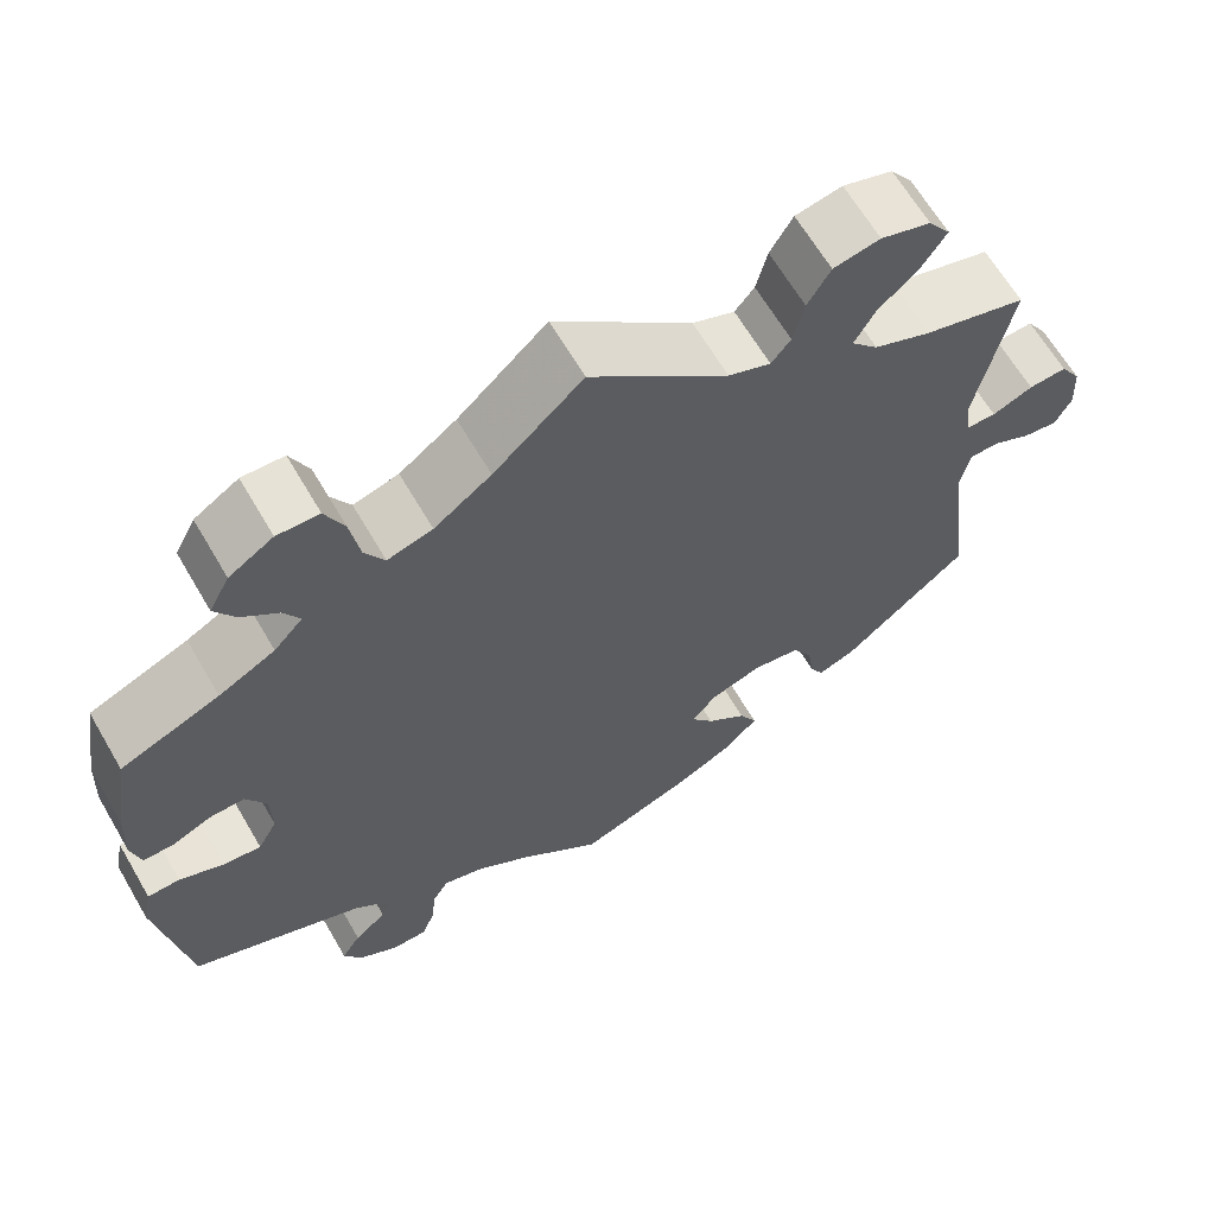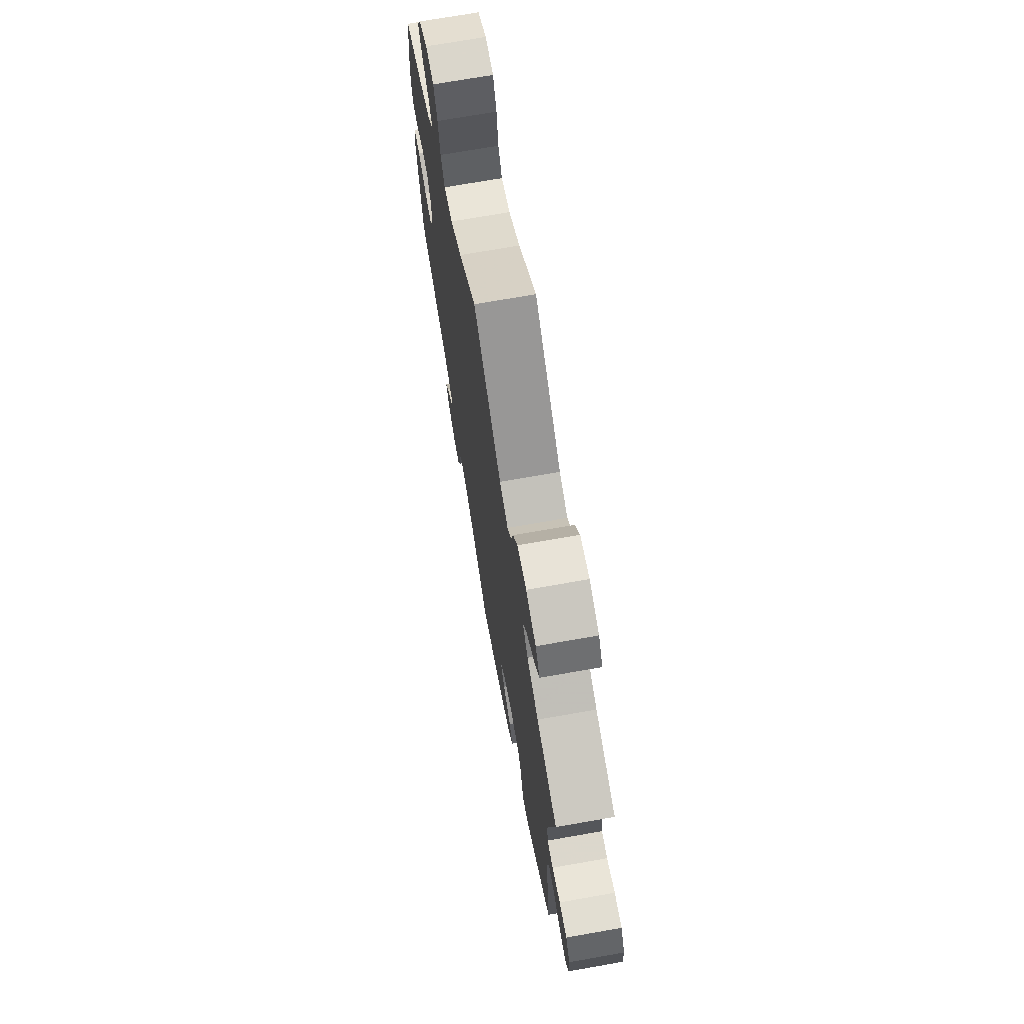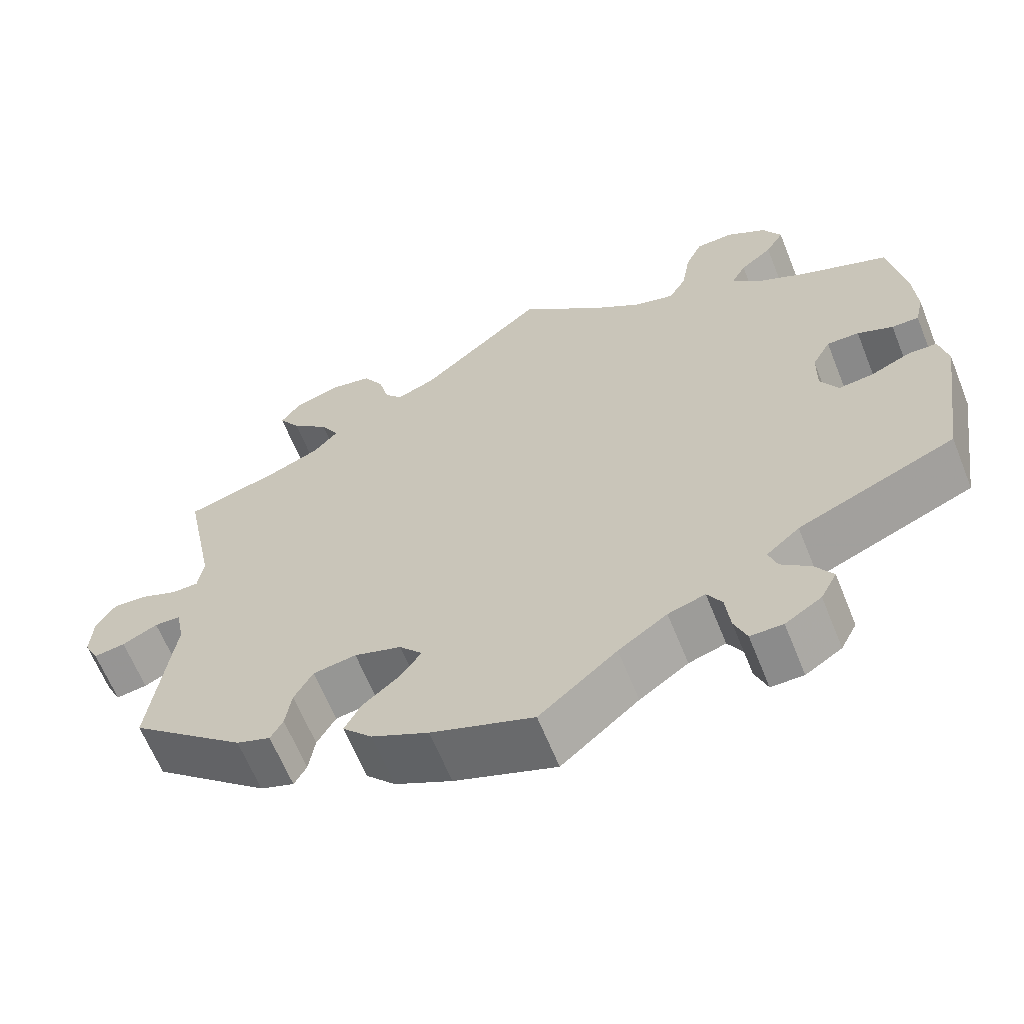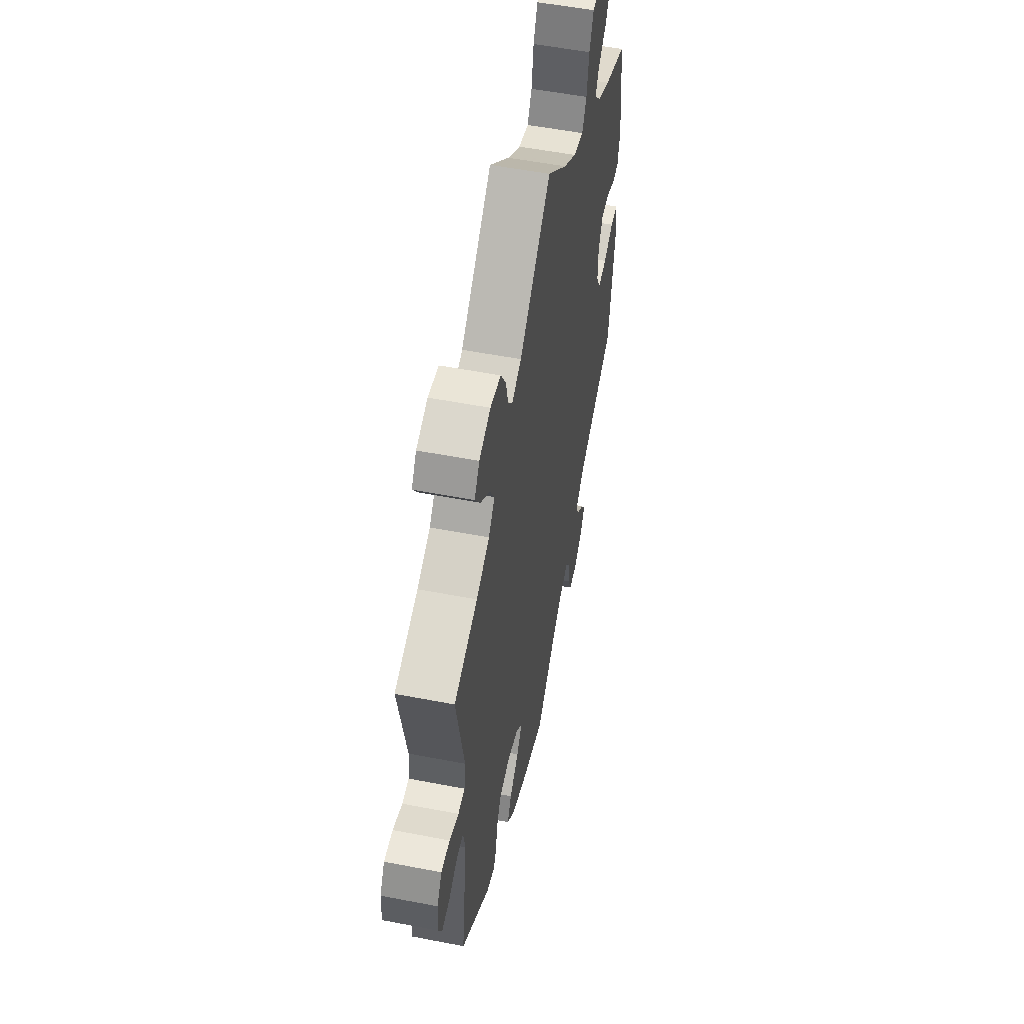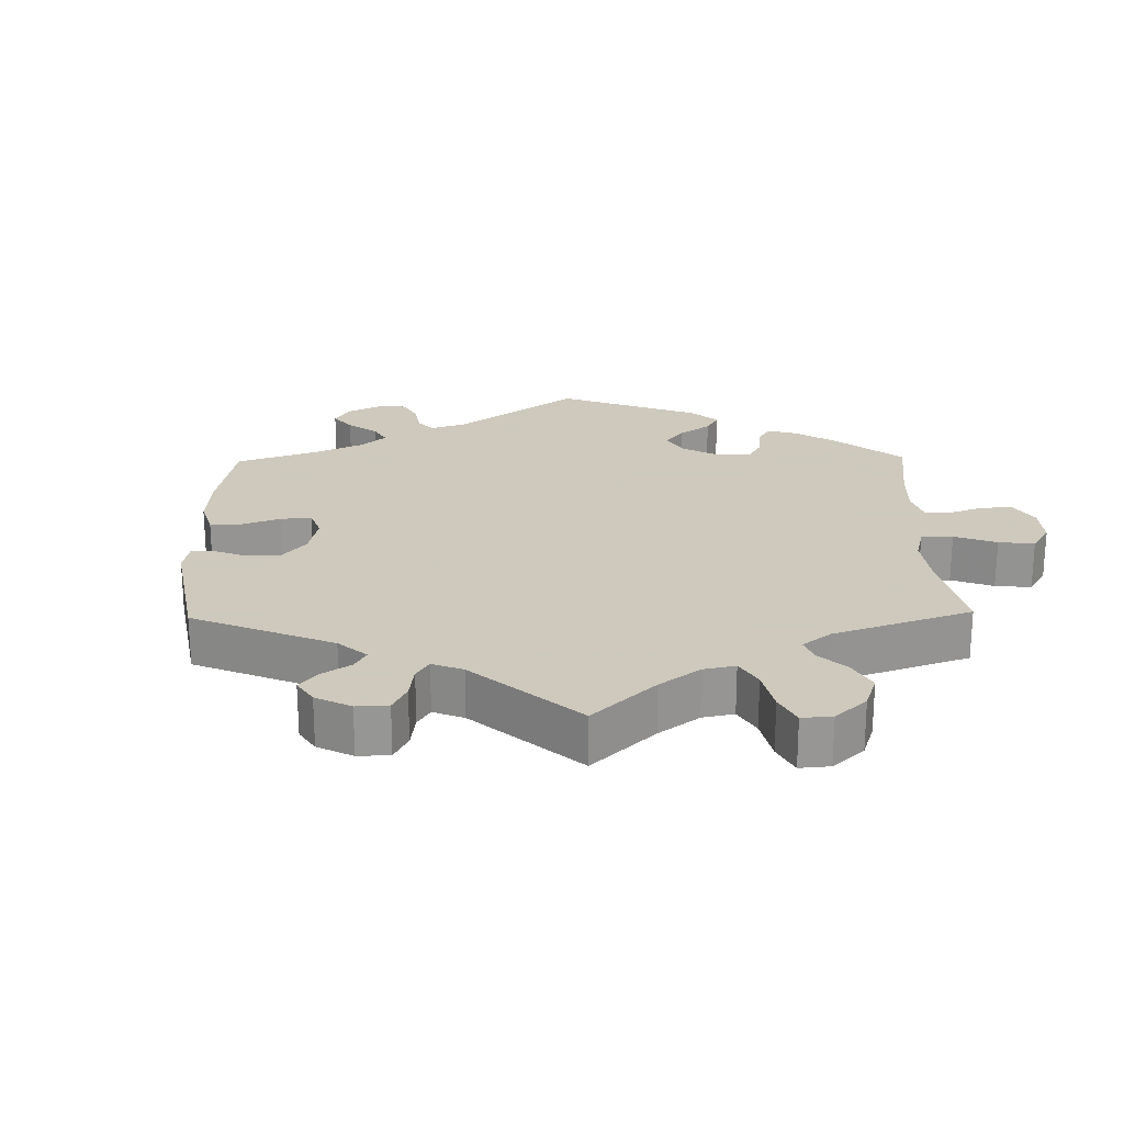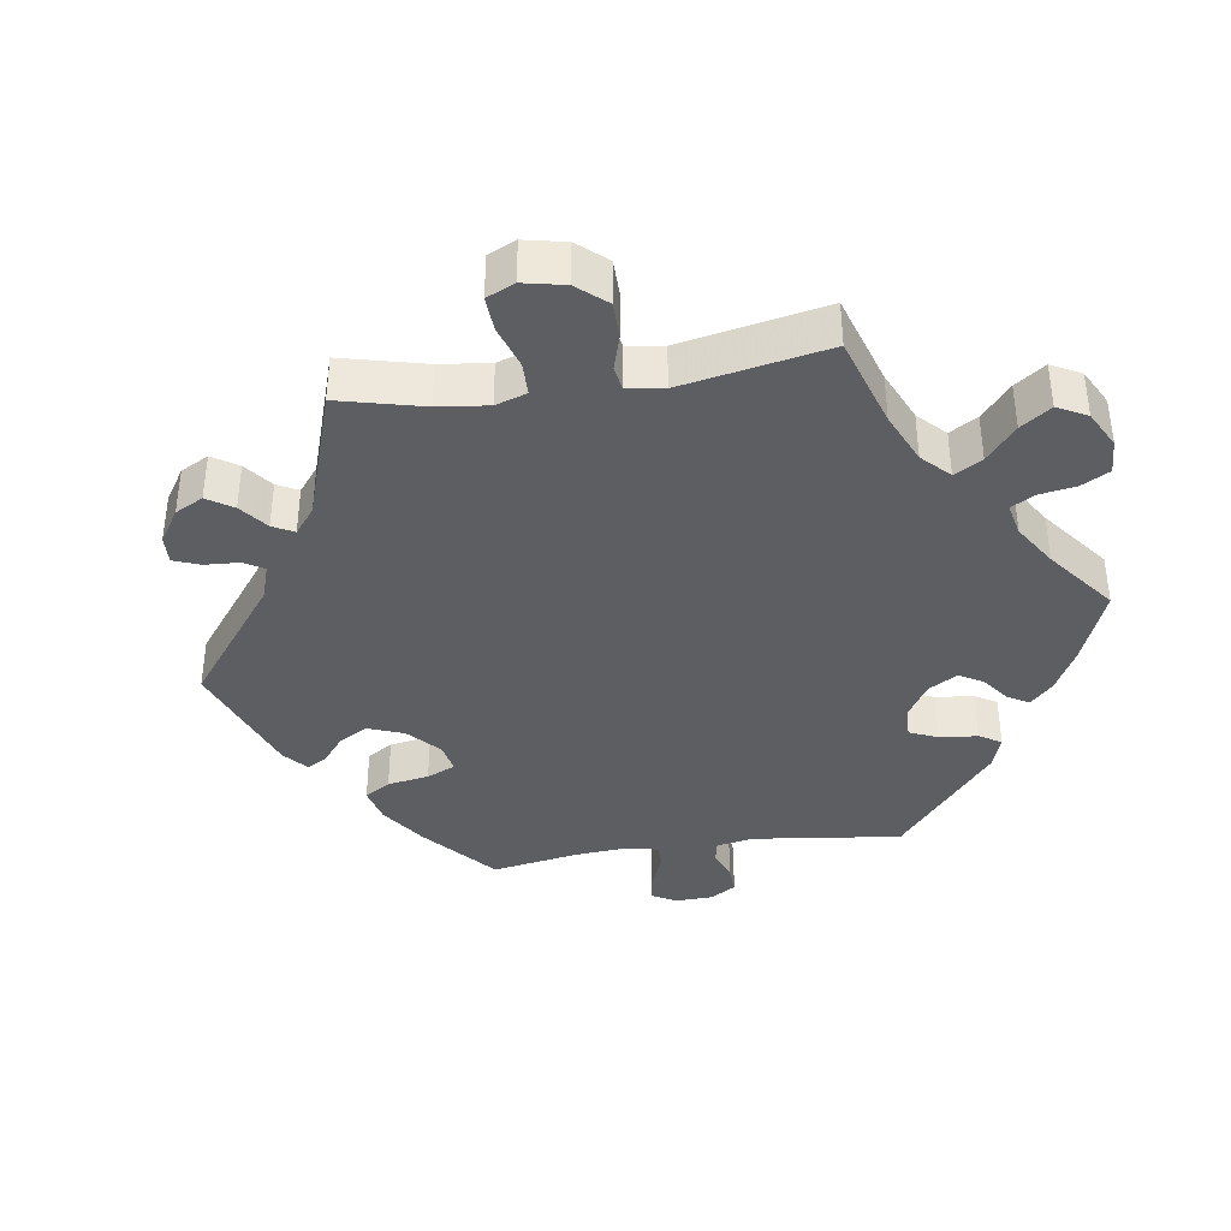
<metadata>
{"format":"obj","ext":"obj","renderer":"f3d","projection":"perspective","resolution":1024,"background":"white","views":[{"elev":64.8,"azim":149.7,"up":"+Z"},{"elev":71.5,"azim":-100.0,"up":"+Z"},{"elev":-63.9,"azim":21.9,"up":"+Z"},{"elev":54.4,"azim":-78.4,"up":"+Z"},{"elev":22.6,"azim":-61.1,"up":"+Y"},{"elev":-37.6,"azim":-21.3,"up":"+Y"}]}
</metadata>
<code>
v -0.496 0.07 0.106
v -0.537 0.07 0.31
v 0.281 0.07 0.616
v 0.362 0.07 -0.534
v -0.315 0.07 0.41
v -0.178 0.07 -0.341
v 0.522 0.07 -0.032
v 0.333 0.07 -0.396
v -0.343 0.07 -0.454
v -0.295 0.07 -0.33
v -0.223 0.07 -0.454
v 0.34 0.07 0.464
v 0.47 0.07 -0.055
v 0.55 0.07 0.067
v 0.537 0.07 -0.31
v 0.321 0.07 0.43
v -0.331 0.07 0.597
v -0.249 0.07 0.54
v 0.421 0.07 0.358
v -0.244 0.07 -0.494
v 0.561 0.07 0.113
v 0.403 0.07 0.044
v -0.387 0.07 -0.438
v -0.319 0.07 -0.373
v -0.339 0.07 0.453
v 0.236 0.07 -0.563
v 0.406 0.07 0.539
v 0.1 0.07 -0.535
v 0.163 0.07 -0.491
v -0.132 0.07 -0.572
v -0 0.07 -0.62
v -0.586 0.07 0.076
v -0.175 0.07 -0.414
v -0.388 0.07 0.498
v 0.355 0.07 0.393
v -0.508 0.07 -0.085
v -0.148 0.07 -0.376
v 0.427 0.07 0.088
v -0.163 0.07 0.478
v -0.39 0.07 0.578
v 0.341 0.07 -0.574
v 0.56 0.07 -0.033
v 0.252 0.07 -0.604
v -0.415 0.07 0.345
v -0.519 0.07 -0.03
v 0.211 0.07 -0.476
v -0.236 0.07 0.486
v -0.659 0.07 -0.02
v 0.294 0.07 -0.604
v 0.259 0.07 0.567
v 0.537 0.07 0.31
v 0.23 0.07 -0.509
v 0.571 0.07 -0.086
v 0.301 0.07 -0.466
v -0.239 0.07 -0.321
v 0.557 0.07 0.187
v -0.631 0.07 0.079
v -0.553 0.07 -0.029
v 0.402 0.07 -0.018
v -0.327 0.07 -0.425
v -0.206 0.07 -0.535
v -0.276 0.07 0.586
v 0.33 0.07 0.618
v -0.538 0.07 0.056
v 0.425 0.07 -0.06
v 0 0.07 0.62
v -0.64 0.07 -0.058
v -0.347 0.07 0.374
v 0.225 0.07 0.46
v -0.599 0.07 -0.052
v -0.656 0.07 0.039
v 0.469 0.07 0.087
v 0.339 0.07 -0.498
v 0.29 0.07 -0.433
v 0.382 0.07 0.585
v 0.382 0.07 0.499
v -0.503 0.07 0.057
v 0.172 0.07 0.475
v 0.248 0.07 0.501
v -0.416 0.07 0.541
v 0.515 0.07 0.067
v -0.213 0.07 0.458
v -0.537 0.07 -0.31
v 0.105 0.07 0.524
v -0.496 -0 0.106
v -0.537 -0 0.31
v 0.281 -0 0.616
v 0.362 -0 -0.534
v -0.315 -0 0.41
v -0.178 -0 -0.341
v 0.522 -0 -0.032
v 0.333 -0 -0.396
v -0.343 -0 -0.454
v -0.295 -0 -0.33
v -0.223 -0 -0.454
v 0.34 -0 0.464
v 0.47 -0 -0.055
v 0.55 -0 0.067
v 0.537 -0 -0.31
v 0.321 -0 0.43
v -0.331 -0 0.597
v -0.249 -0 0.54
v 0.421 -0 0.358
v -0.244 -0 -0.494
v 0.561 -0 0.113
v 0.403 -0 0.044
v -0.387 -0 -0.438
v -0.319 -0 -0.373
v -0.339 -0 0.453
v 0.236 -0 -0.563
v 0.406 -0 0.539
v 0.1 -0 -0.535
v 0.163 -0 -0.491
v -0.132 -0 -0.572
v -0 -0 -0.62
v -0.586 -0 0.076
v -0.175 -0 -0.414
v -0.388 -0 0.498
v 0.355 -0 0.393
v -0.508 -0 -0.085
v -0.148 -0 -0.376
v 0.427 -0 0.088
v -0.163 -0 0.478
v -0.39 -0 0.578
v 0.341 -0 -0.574
v 0.56 -0 -0.033
v 0.252 -0 -0.604
v -0.415 -0 0.345
v -0.519 -0 -0.03
v 0.211 -0 -0.476
v -0.236 -0 0.486
v -0.659 -0 -0.02
v 0.294 -0 -0.604
v 0.259 -0 0.567
v 0.537 -0 0.31
v 0.23 -0 -0.509
v 0.571 -0 -0.086
v 0.301 -0 -0.466
v -0.239 -0 -0.321
v 0.557 -0 0.187
v -0.631 -0 0.079
v -0.553 -0 -0.029
v 0.402 -0 -0.018
v -0.327 -0 -0.425
v -0.206 -0 -0.535
v -0.276 -0 0.586
v 0.33 -0 0.618
v -0.538 -0 0.056
v 0.425 -0 -0.06
v 0 -0 0.62
v -0.64 -0 -0.058
v -0.347 -0 0.374
v 0.225 -0 0.46
v -0.599 -0 -0.052
v -0.656 -0 0.039
v 0.469 -0 0.087
v 0.339 -0 -0.498
v 0.29 -0 -0.433
v 0.382 -0 0.585
v 0.382 -0 0.499
v -0.503 -0 0.057
v 0.172 -0 0.475
v 0.248 -0 0.501
v -0.416 -0 0.541
v 0.515 -0 0.067
v -0.213 -0 0.458
v -0.537 -0 -0.31
v 0.105 -0 0.524
f 1 2 44
f 77 1 44 68
f 71 57 32 64
f 71 64 77
f 48 71 77
f 58 70 67 48
f 45 58 48 77
f 36 45 77 68
f 24 60 9 23
f 10 24 23 83
f 55 10 83 36
f 61 20 11 33
f 61 33 37
f 28 31 30 61
f 29 28 61 37
f 46 29 37 6
f 49 43 26 52
f 49 52 46
f 41 49 46
f 54 73 4 41
f 54 41 46
f 74 54 46 6
f 42 53 15 8
f 13 7 42 8
f 65 13 8 74
f 59 65 74 6
f 21 14 81 72
f 21 72 38
f 19 51 56 21
f 35 19 21 38
f 16 35 38 22
f 75 27 76 12
f 75 12 16
f 63 75 16
f 79 50 3 63
f 69 79 63 16
f 78 69 16 22
f 39 66 84
f 82 39 84 78
f 17 62 18 47
f 17 47 82
f 40 17 82
f 25 34 80 40
f 5 25 40 82
f 59 6 55 36
f 78 22 59 36
f 82 78 36
f 68 5 82 36
f 128 86 85
f 152 128 85 161
f 148 116 141 155
f 161 148 155
f 161 155 132
f 132 151 154 142
f 161 132 142 129
f 152 161 129 120
f 107 93 144 108
f 167 107 108 94
f 120 167 94 139
f 117 95 104 145
f 121 117 145
f 145 114 115 112
f 121 145 112 113
f 90 121 113 130
f 136 110 127 133
f 130 136 133
f 130 133 125
f 125 88 157 138
f 130 125 138
f 90 130 138 158
f 92 99 137 126
f 92 126 91 97
f 158 92 97 149
f 90 158 149 143
f 156 165 98 105
f 122 156 105
f 105 140 135 103
f 122 105 103 119
f 106 122 119 100
f 96 160 111 159
f 100 96 159
f 100 159 147
f 147 87 134 163
f 100 147 163 153
f 106 100 153 162
f 168 150 123
f 162 168 123 166
f 131 102 146 101
f 166 131 101
f 166 101 124
f 124 164 118 109
f 166 124 109 89
f 120 139 90 143
f 120 143 106 162
f 120 162 166
f 120 166 89 152
f 44 128 152 68
f 68 152 89 5
f 5 89 109 25
f 25 109 118 34
f 34 118 164 80
f 80 164 124 40
f 40 124 101 17
f 17 101 146 62
f 62 146 102 18
f 18 102 131 47
f 47 131 166 82
f 82 166 123 39
f 39 123 150 66
f 66 150 168 84
f 84 168 162 78
f 78 162 153 69
f 69 153 163 79
f 79 163 134 50
f 50 134 87 3
f 3 87 147 63
f 63 147 159 75
f 75 159 111 27
f 27 111 160 76
f 76 160 96 12
f 12 96 100 16
f 16 100 119 35
f 35 119 103 19
f 19 103 135 51
f 51 135 140 56
f 56 140 105 21
f 21 105 98 14
f 14 98 165 81
f 81 165 156 72
f 72 156 122 38
f 38 122 106 22
f 22 106 143 59
f 59 143 149 65
f 65 149 97 13
f 13 97 91 7
f 7 91 126 42
f 42 126 137 53
f 53 137 99 15
f 15 99 92 8
f 8 92 158 74
f 74 158 138 54
f 54 138 157 73
f 73 157 88 4
f 4 88 125 41
f 41 125 133 49
f 49 133 127 43
f 43 127 110 26
f 26 110 136 52
f 52 136 130 46
f 46 130 113 29
f 29 113 112 28
f 28 112 115 31
f 31 115 114 30
f 30 114 145 61
f 61 145 104 20
f 20 104 95 11
f 11 95 117 33
f 33 117 121 37
f 37 121 90 6
f 6 90 139 55
f 55 139 94 10
f 10 94 108 24
f 24 108 144 60
f 60 144 93 9
f 9 93 107 23
f 23 107 167 83
f 83 167 120 36
f 36 120 129 45
f 45 129 142 58
f 58 142 154 70
f 70 154 151 67
f 67 151 132 48
f 48 132 155 71
f 71 155 141 57
f 57 141 116 32
f 32 116 148 64
f 64 148 161 77
f 77 161 85 1
f 1 85 86 2
f 2 86 128 44

</code>
